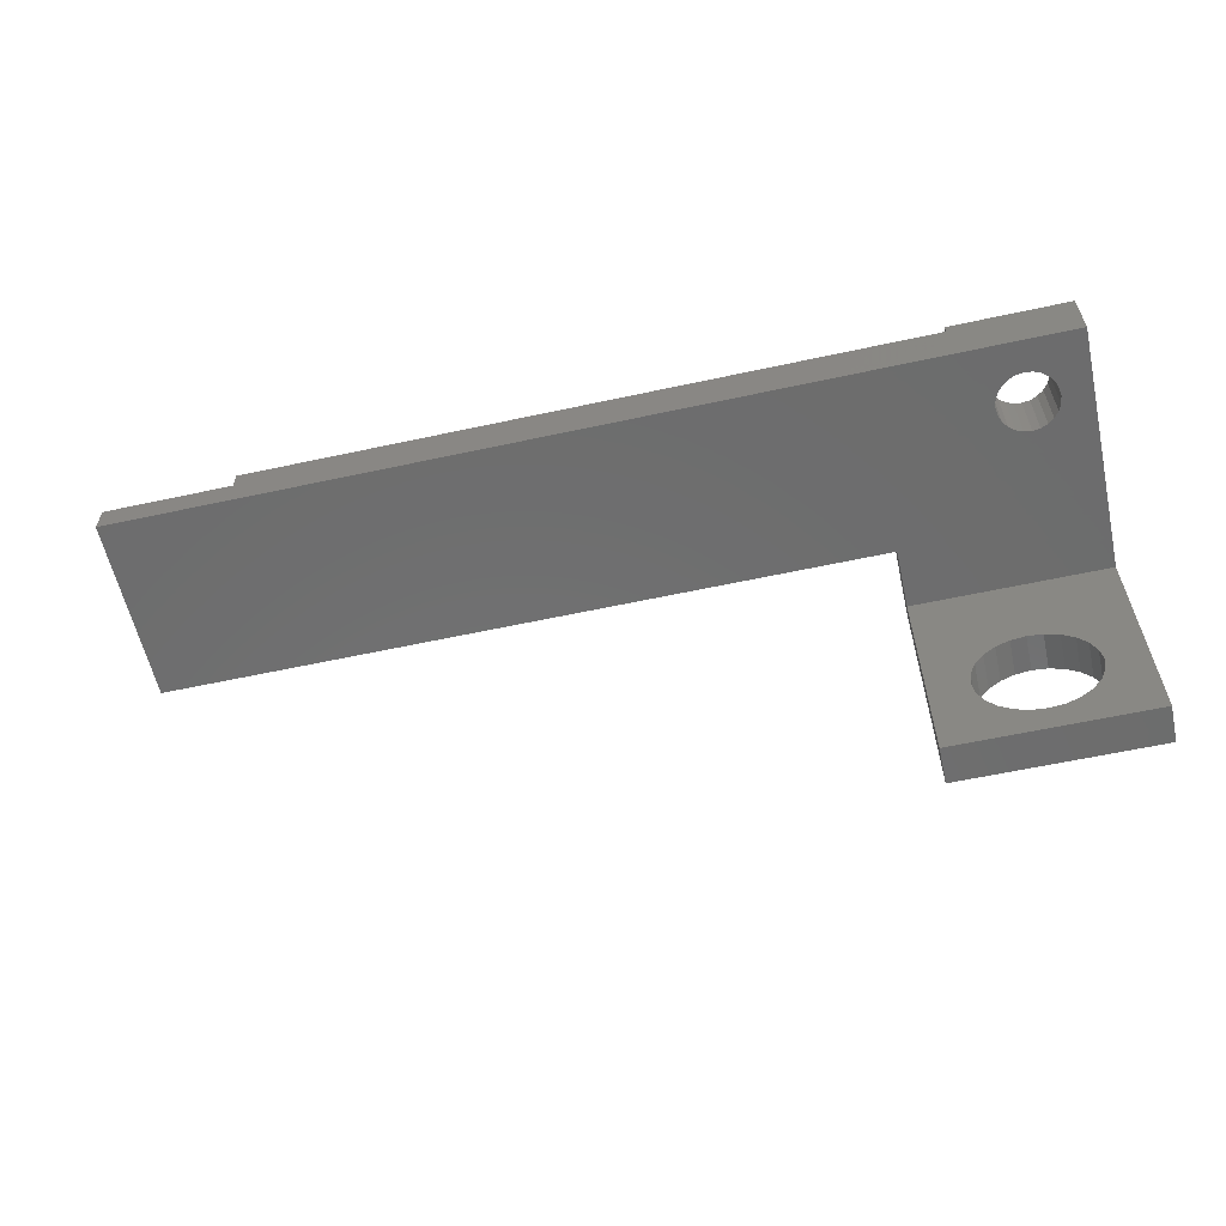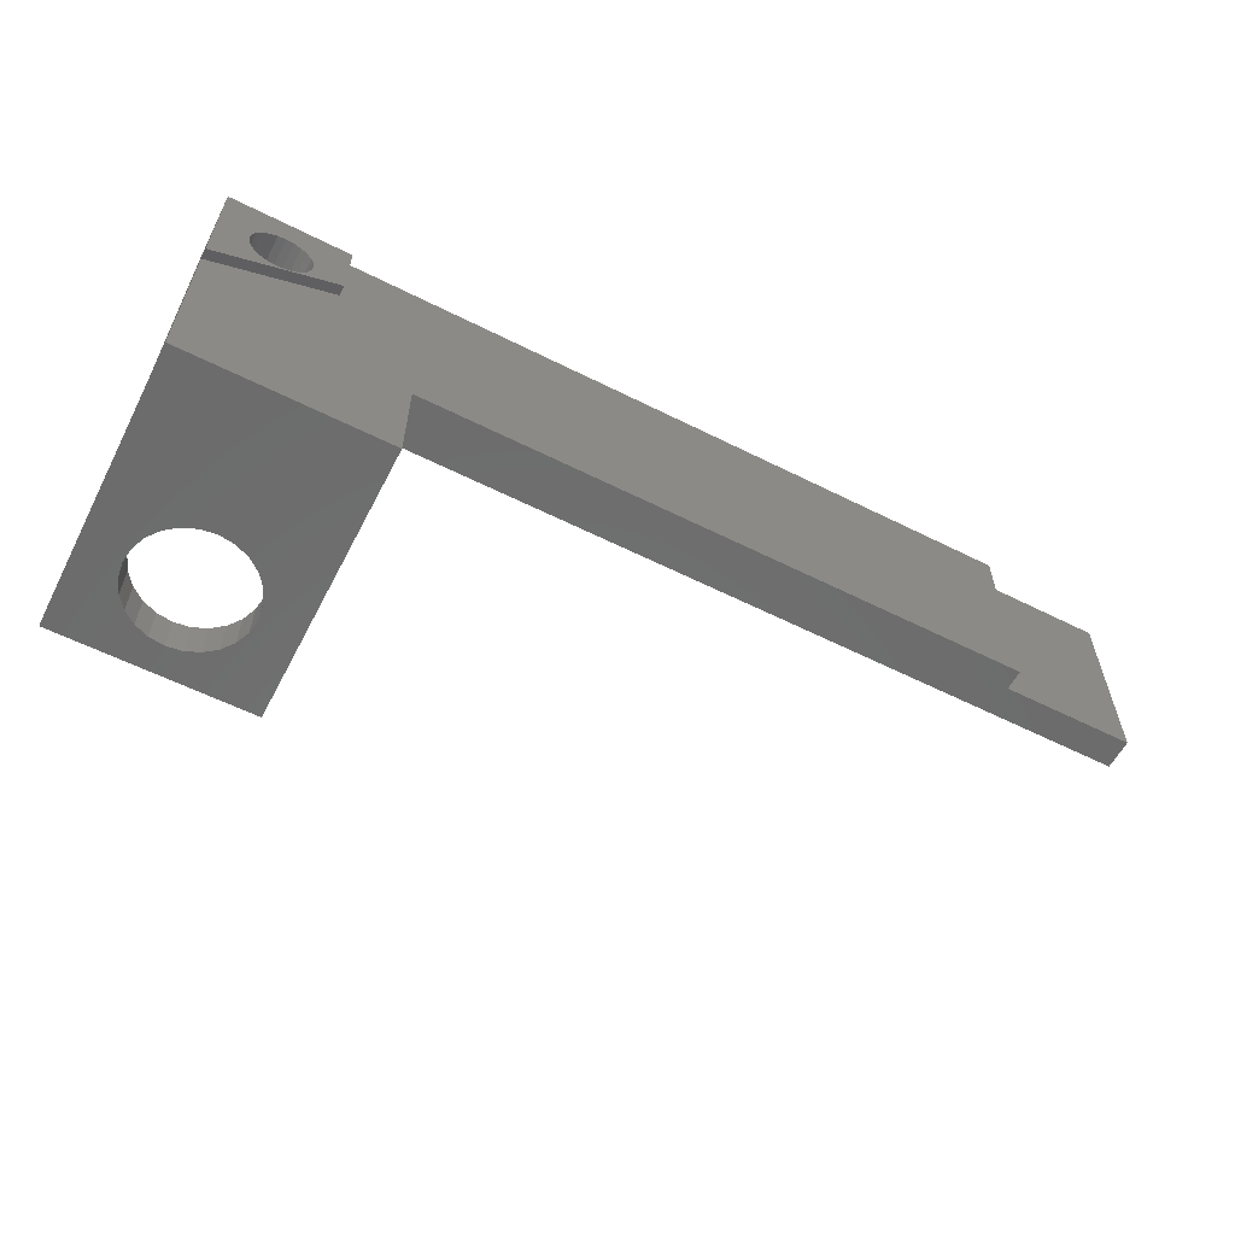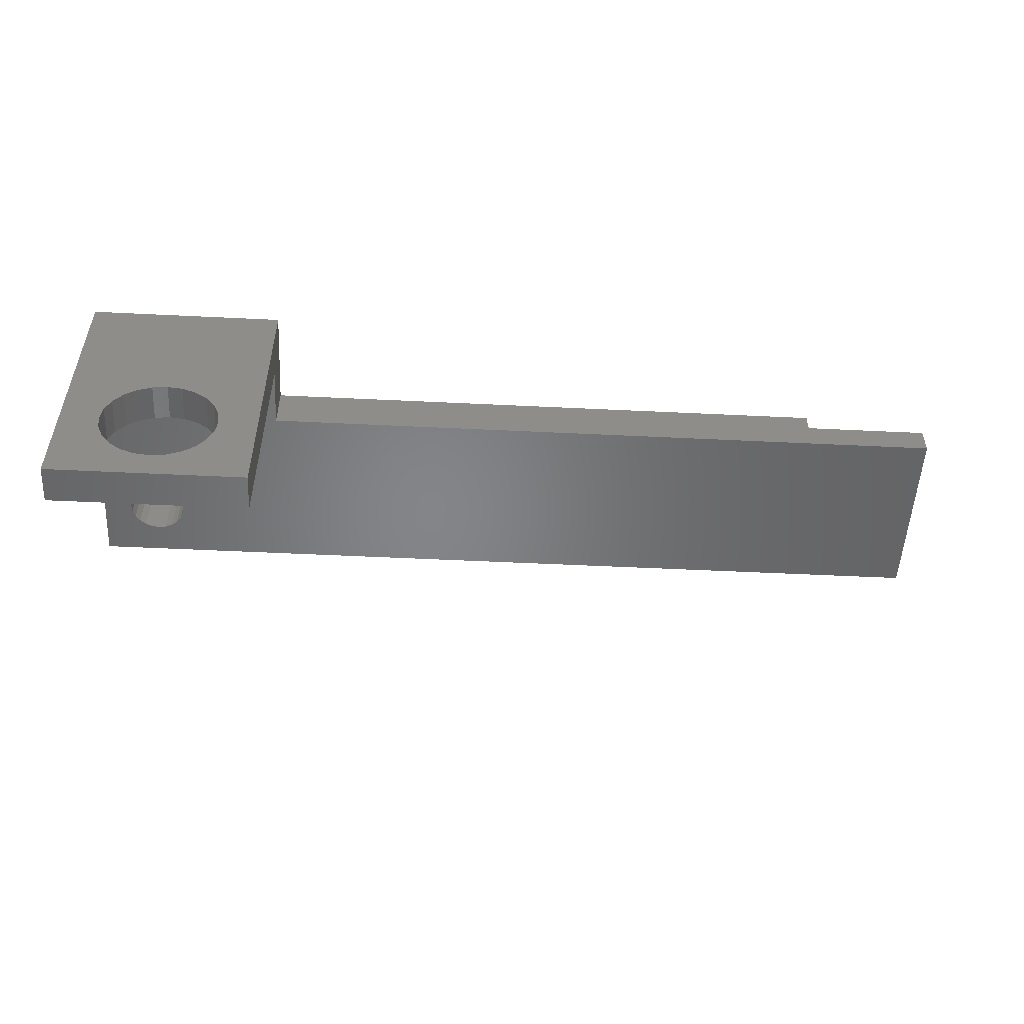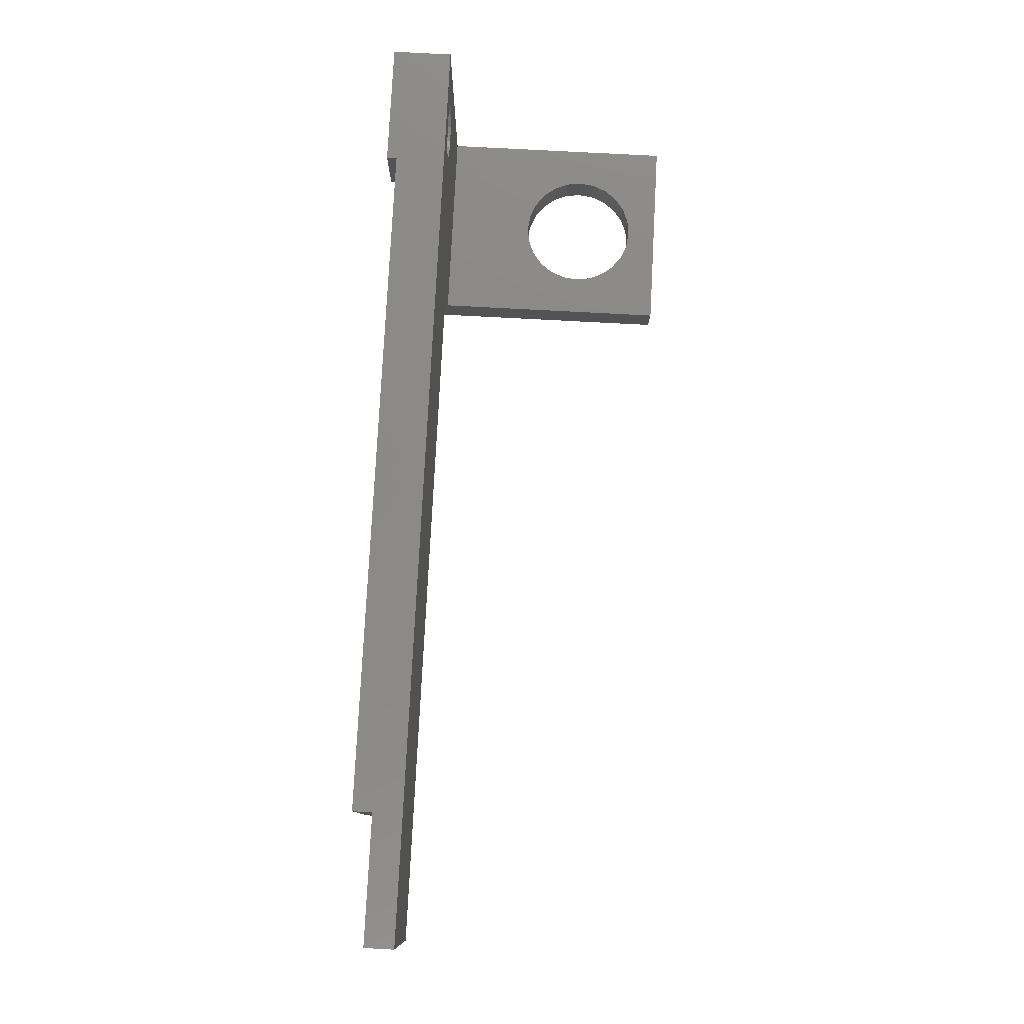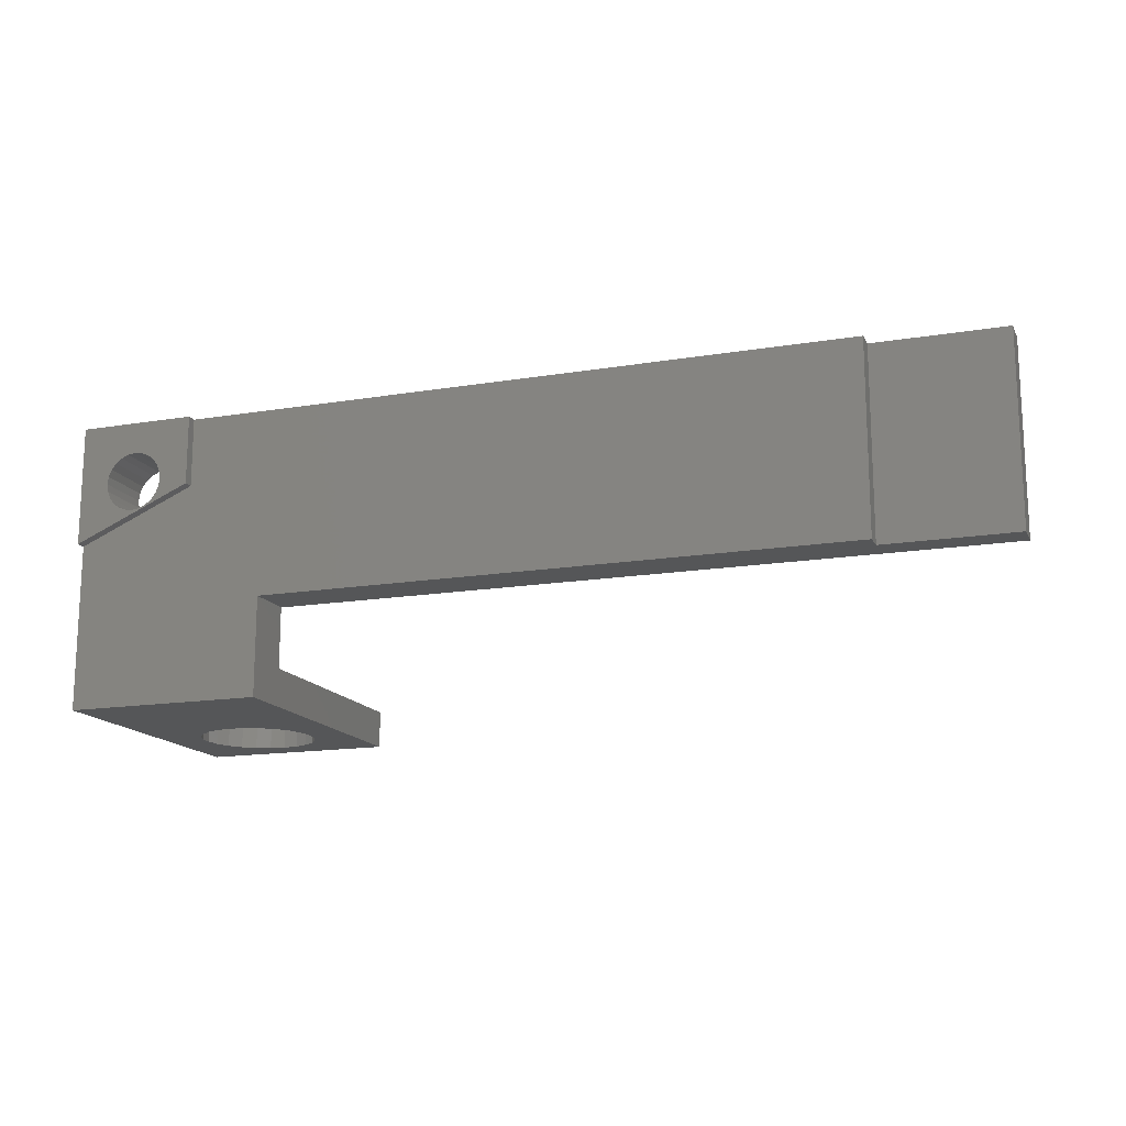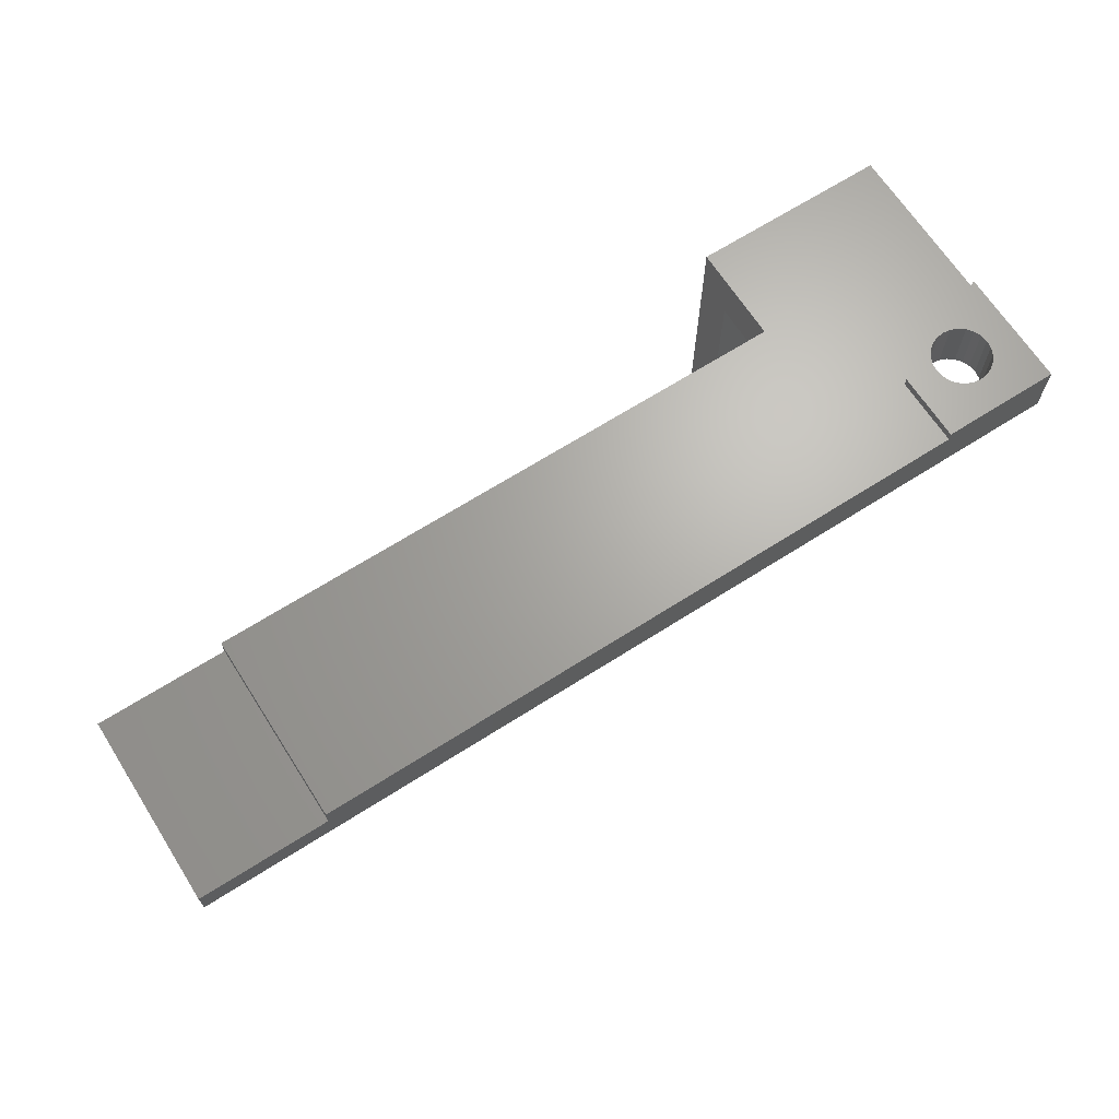
<metadata>
{"format":"stl","ext":"stl","renderer":"f3d","projection":"perspective","resolution":1024,"background":"white","views":[{"elev":-59.2,"azim":12.6,"up":"+Y"},{"elev":-58.4,"azim":152.6,"up":"+Z"},{"elev":-52.2,"azim":177.0,"up":"+Y"},{"elev":79.2,"azim":-87.0,"up":"+Z"},{"elev":-15.3,"azim":-160.6,"up":"+Z"},{"elev":66.8,"azim":-32.6,"up":"+Y"}]}
</metadata>
<code>
# stl→obj: 122 verts, 248 faces
v 106 -37 -91.18
v 105.2 -43 -91.29
v 105.2 -37 -91.29
v 106 -43 -91.18
v 106.8 -37 -91.29
v 106.8 -43 -91.29
v 107.5 -37 -91.59
v 107.5 -43 -91.59
v 108.1 -37 -92.06
v 108.1 -43 -92.06
v 108.6 -43 -92.68
v 108.6 -37 -92.68
v 108.9 -43 -93.41
v 108.9 -37 -93.41
v 109 -43 -94.18
v 109 -37 -94.18
v 108.9 -43 -94.96
v 108.9 -37 -94.96
v 108.6 -43 -95.68
v 108.6 -37 -95.68
v 108.1 -43 -96.31
v 108.1 -37 -96.31
v 107.5 -37 -96.78
v 107.5 -43 -96.78
v 106.8 -37 -97.08
v 106.8 -43 -97.08
v 106 -37 -97.18
v 106 -43 -97.18
v 105.2 -37 -97.08
v 105.2 -43 -97.08
v 104.5 -37 -96.78
v 104.5 -43 -96.78
v 103.9 -37 -96.31
v 103.9 -43 -96.31
v 103.4 -43 -95.68
v 103.4 -37 -95.68
v 103.1 -43 -94.96
v 103.1 -37 -94.96
v 103 -43 -94.18
v 103 -37 -94.18
v 103.1 -43 -93.41
v 103.1 -37 -93.41
v 103.4 -43 -92.68
v 103.4 -37 -92.68
v 103.9 -43 -92.06
v 103.9 -37 -92.06
v 104.5 -37 -91.59
v 104.5 -43 -91.59
v 103.6 -52.2 -113.2
v 102 -52 -117
v 103.6 -52.2 -117
v 102 -52 -113.2
v 100.4 -52.2 -117
v 100.4 -52.2 -113.2
v 99 -52.8 -117
v 99 -52.8 -113.2
v 97.76 -53.76 -117
v 97.76 -53.76 -113.2
v 96.8 -55 -113.2
v 96.8 -55 -117
v 96.2 -56.45 -113.2
v 96.2 -56.45 -117
v 96 -58 -113.2
v 96 -58 -117
v 96.2 -59.55 -113.2
v 96.2 -59.55 -117
v 96.8 -61 -113.2
v 96.8 -61 -117
v 97.76 -62.24 -113.2
v 97.76 -62.24 -117
v 99 -63.2 -117
v 99 -63.2 -113.2
v 100.4 -63.8 -117
v 100.4 -63.8 -113.2
v 102 -64 -117
v 102 -64 -113.2
v 103.6 -63.8 -117
v 103.6 -63.8 -113.2
v 105 -63.2 -117
v 105 -63.2 -113.2
v 106.2 -62.24 -117
v 106.2 -62.24 -113.2
v 107.2 -61 -113.2
v 107.2 -61 -117
v 107.8 -59.55 -113.2
v 107.8 -59.55 -117
v 108 -58 -113.2
v 108 -58 -117
v 107.8 -56.45 -113.2
v 107.8 -56.45 -117
v 107.2 -55 -113.2
v 107.2 -55 -117
v 106.2 -53.76 -113.2
v 106.2 -53.76 -117
v 105 -52.8 -117
v 105 -52.8 -113.2
v 92 -38 -107
v 92 -43 -113.2
v 92 -43 -107
v 92 -67 -117
v 92 -67 -113.2
v 92 -38 -117
v 112 -67 -113.2
v 112 -67 -117
v 112 -38 -117
v 112 -43 -113.2
v 112 -43 -88
v 112 -38 -100.2
v 112 -37 -88
v 112 -37 -100.2
v 19 -40 -88
v 19 -43 -88
v 32 -40 -88
v 32 -38 -88
v 100 -38 -88
v 100 -37 -88
v 32 -38 -107
v 100 -38 -95
v 19 -43 -107
v 100 -37 -95
v 32 -40 -107
v 19 -40 -107
f 1 2 3
f 2 1 4
f 5 4 1
f 4 5 6
f 7 6 5
f 6 7 8
f 9 8 7
f 8 9 10
f 9 11 10
f 11 9 12
f 12 13 11
f 13 12 14
f 14 15 13
f 15 14 16
f 16 17 15
f 17 16 18
f 18 19 17
f 19 18 20
f 20 21 19
f 21 20 22
f 21 23 24
f 23 21 22
f 24 25 26
f 25 24 23
f 26 27 28
f 27 26 25
f 28 29 30
f 29 28 27
f 30 31 32
f 31 30 29
f 32 33 34
f 33 32 31
f 33 35 34
f 35 33 36
f 36 37 35
f 37 36 38
f 38 39 37
f 39 38 40
f 40 41 39
f 41 40 42
f 42 43 41
f 43 42 44
f 44 45 43
f 45 44 46
f 47 45 46
f 45 47 48
f 3 48 47
f 48 3 2
f 49 50 51
f 50 49 52
f 52 53 50
f 53 52 54
f 54 55 53
f 55 54 56
f 56 57 55
f 57 56 58
f 57 59 60
f 59 57 58
f 60 61 62
f 61 60 59
f 62 63 64
f 63 62 61
f 64 65 66
f 65 64 63
f 66 67 68
f 67 66 65
f 68 69 70
f 69 68 67
f 69 71 70
f 71 69 72
f 72 73 71
f 73 72 74
f 74 75 73
f 75 74 76
f 76 77 75
f 77 76 78
f 78 79 77
f 79 78 80
f 80 81 79
f 81 80 82
f 83 81 82
f 81 83 84
f 85 84 83
f 84 85 86
f 87 86 85
f 86 87 88
f 89 88 87
f 88 89 90
f 91 90 89
f 90 91 92
f 93 92 91
f 92 93 94
f 93 95 94
f 95 93 96
f 96 51 95
f 51 96 49
f 97 98 99
f 98 100 101
f 100 98 102
f 102 98 97
f 103 100 104
f 100 103 101
f 105 103 104
f 103 105 106
f 106 105 107
f 107 105 108
f 107 108 109
f 109 108 110
f 107 111 112
f 111 107 113
f 113 107 114
f 114 107 115
f 115 107 116
f 116 107 109
f 114 97 117
f 97 114 108
f 108 114 118
f 118 114 115
f 97 105 102
f 105 97 108
f 106 21 98
f 21 106 19
f 19 106 107
f 98 21 24
f 98 24 99
f 99 24 26
f 99 26 28
f 99 28 119
f 19 107 17
f 17 107 15
f 15 107 13
f 13 107 11
f 11 107 10
f 10 107 8
f 8 107 6
f 6 107 4
f 28 112 119
f 112 28 30
f 112 30 32
f 112 32 34
f 112 34 35
f 112 35 37
f 112 37 39
f 112 39 41
f 112 41 43
f 112 43 45
f 112 45 48
f 112 48 2
f 112 2 4
f 112 4 107
f 110 29 27
f 29 110 120
f 29 120 31
f 31 120 33
f 33 120 36
f 36 120 38
f 38 120 116
f 38 116 40
f 40 116 42
f 42 116 44
f 44 116 46
f 46 116 47
f 47 116 3
f 3 116 1
f 110 20 109
f 20 110 22
f 22 110 23
f 23 110 25
f 25 110 27
f 109 20 18
f 109 18 16
f 109 16 14
f 109 14 12
f 109 12 9
f 109 9 7
f 109 7 5
f 109 5 1
f 109 1 116
f 110 118 120
f 118 110 108
f 116 118 115
f 118 116 120
f 117 113 121
f 113 117 114
f 122 112 119
f 112 122 111
f 113 122 121
f 122 113 111
f 97 121 117
f 121 119 122
f 119 121 99
f 99 121 97
f 102 62 100
f 62 102 60
f 60 102 57
f 57 102 105
f 100 62 64
f 57 105 55
f 55 105 53
f 53 105 50
f 50 105 51
f 51 105 95
f 95 105 94
f 94 105 92
f 92 105 90
f 90 105 88
f 100 73 104
f 73 100 71
f 71 100 70
f 70 100 68
f 68 100 66
f 66 100 64
f 104 73 75
f 104 75 77
f 104 77 79
f 104 79 81
f 104 81 84
f 104 84 86
f 104 86 88
f 104 88 105
f 101 65 98
f 65 101 67
f 67 101 69
f 69 101 72
f 72 101 74
f 74 101 103
f 98 65 63
f 74 103 76
f 76 103 78
f 78 103 80
f 80 103 82
f 82 103 83
f 83 103 85
f 85 103 87
f 98 56 106
f 56 98 58
f 58 98 59
f 59 98 61
f 61 98 63
f 106 56 54
f 106 54 52
f 106 52 49
f 106 49 96
f 106 96 93
f 106 93 91
f 106 91 89
f 106 89 87
f 106 87 103

</code>
